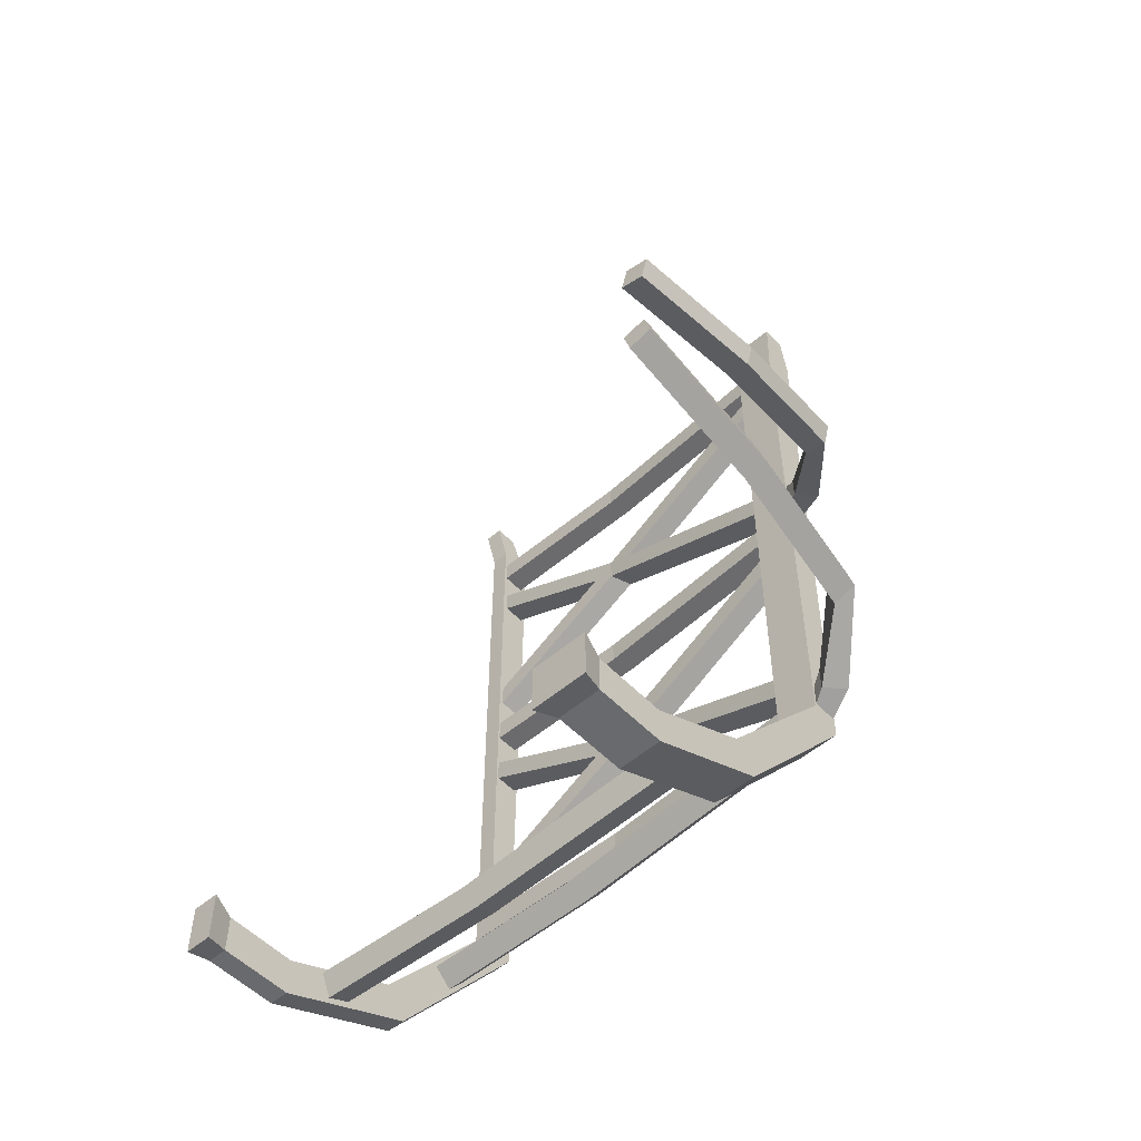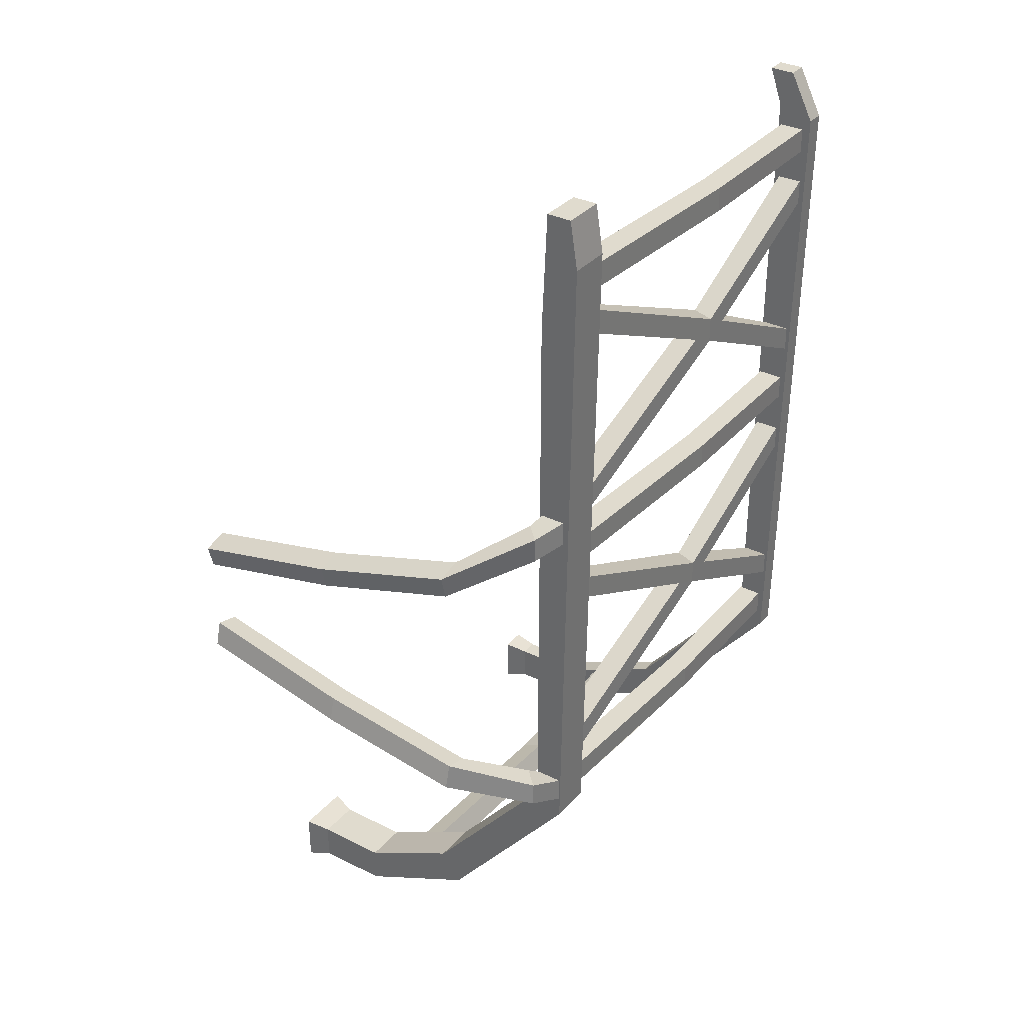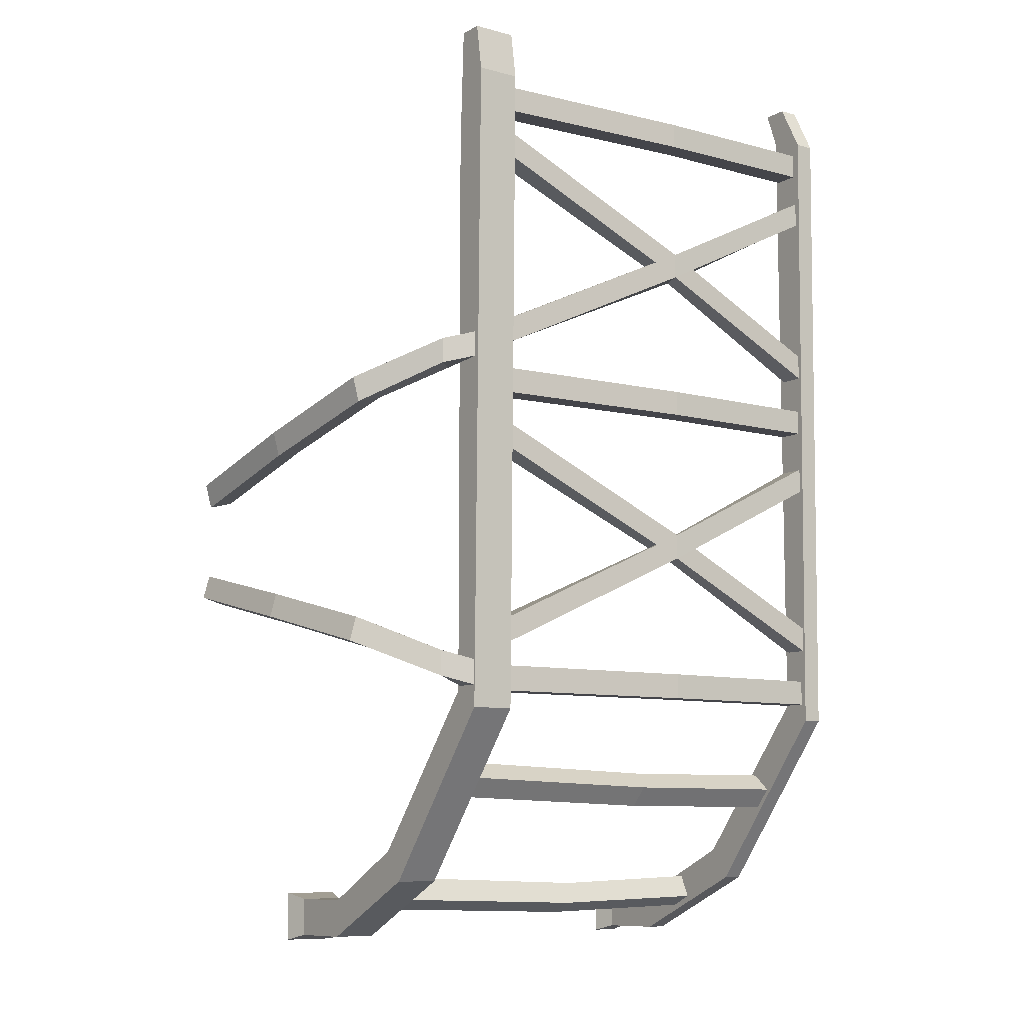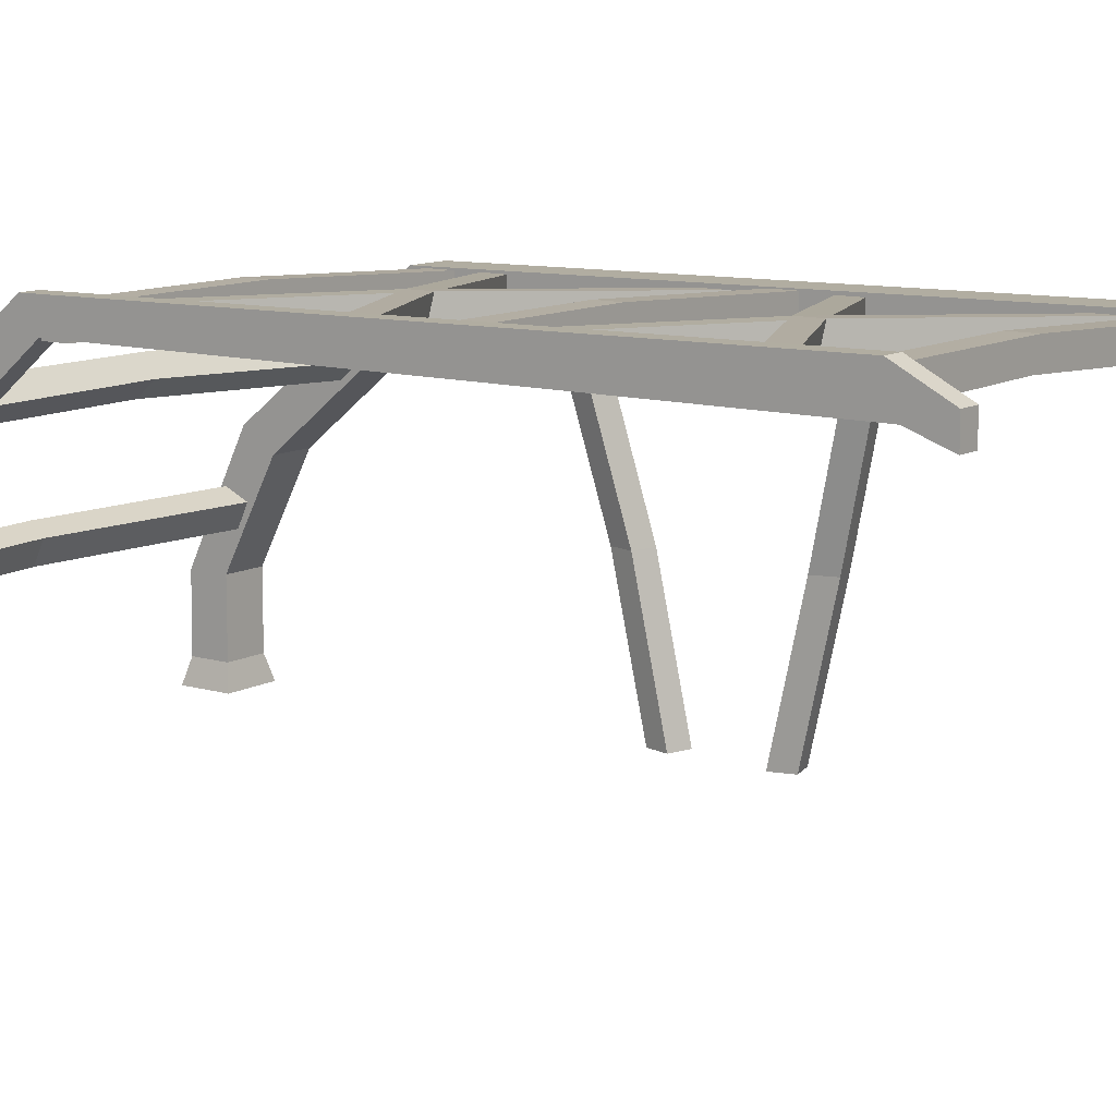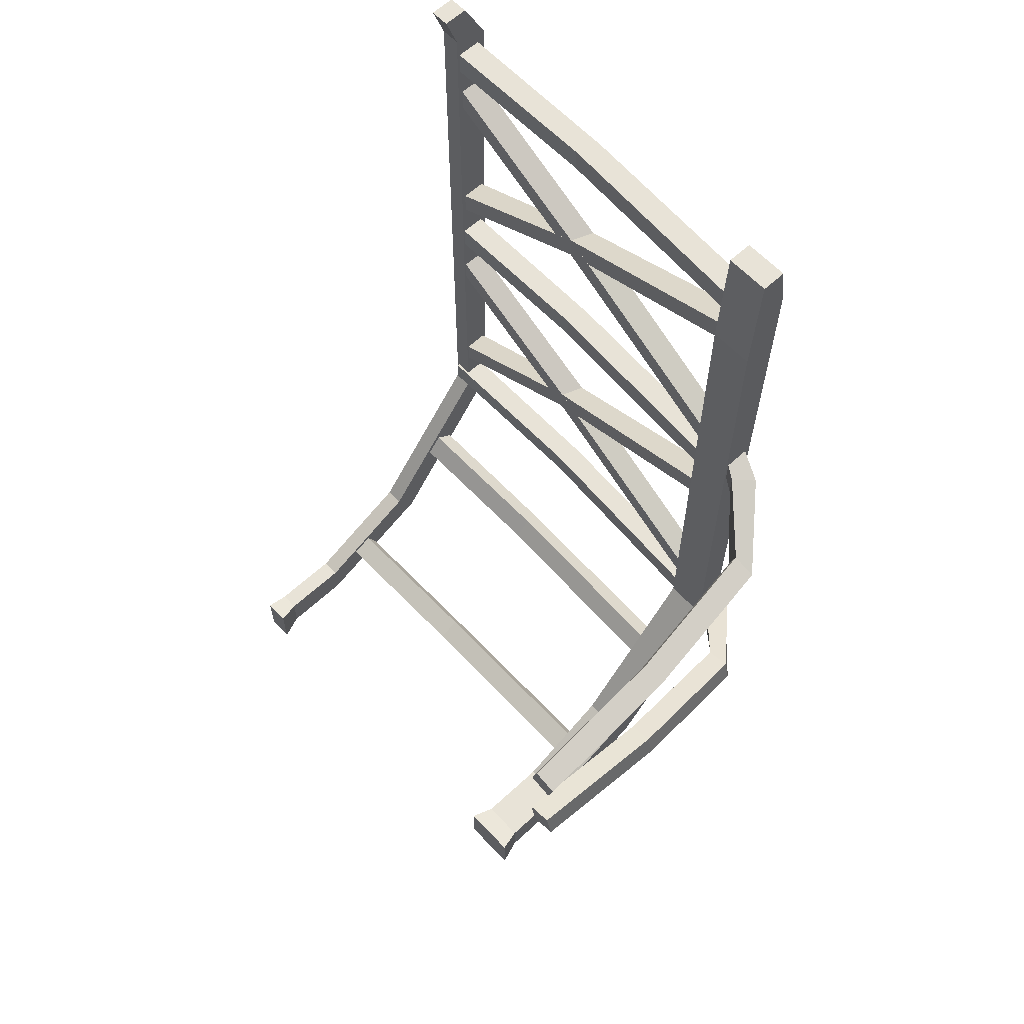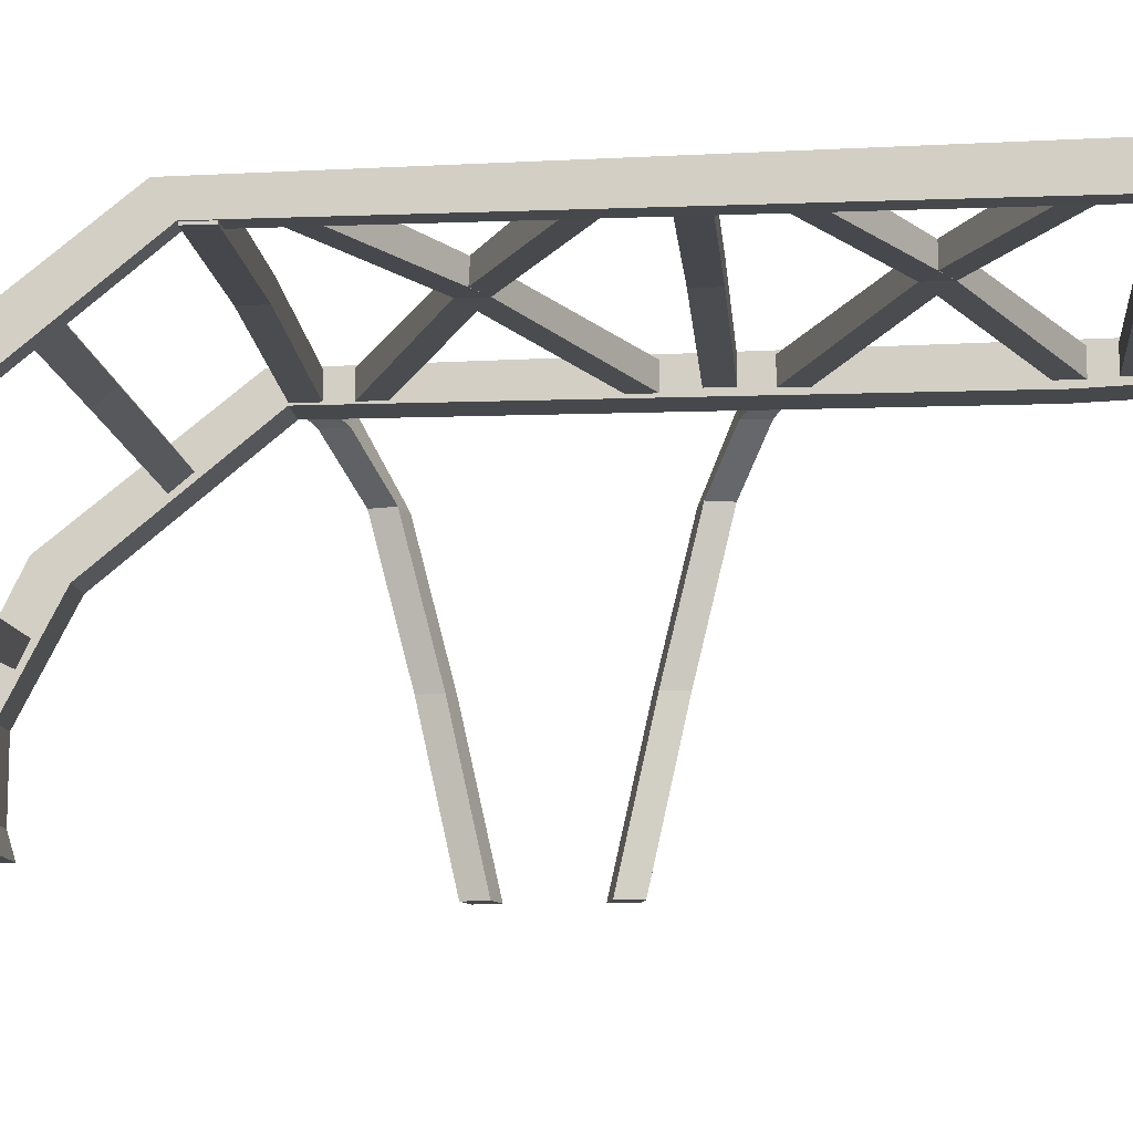
<metadata>
{"format":"obj","ext":"obj","renderer":"f3d","projection":"perspective","resolution":1024,"background":"white","views":[{"elev":-53.5,"azim":42.2,"up":"+Z"},{"elev":33.5,"azim":124.2,"up":"+Z"},{"elev":-9.2,"azim":144.8,"up":"+Z"},{"elev":10.9,"azim":-53.4,"up":"+Y"},{"elev":62.2,"azim":47.0,"up":"+Z"},{"elev":-11.4,"azim":-85.0,"up":"+Y"}]}
</metadata>
<code>
o Bar
v 0.3723 0.6897 1.206
v 0.3723 0.7422 1.206
v 0.3723 0.6897 1.258
v 0.3723 0.7422 1.258
v 0.3996 0.6763 1.188
v 0.4367 0.7134 1.188
v 0.3996 0.6763 1.24
v 0.4367 0.7134 1.24
v 0.5711 0.5726 1.165
v 0.5203 0.5726 1.178
v 0.5068 0.5726 1.128
v 0.5575 0.5726 1.114
v 0.599 0.2765 1.09
v 0.5483 0.2765 1.104
v 0.5347 0.2765 1.053
v 0.5854 0.2765 1.039
v 0.599 -0.05022 1.017
v 0.5483 -0.05022 1.031
v 0.5347 -0.05022 0.98
v 0.5854 -0.05022 0.9664
v 0.2838 0.04898 0.062
v 0.2838 0.2 0.062
v 0.2838 0.04898 -0.01926
v 0.2838 0.2 -0.01774
v 0.3745 0.04898 0.062
v 0.3745 0.2 0.062
v 0.3745 0.04898 -0.01926
v 0.3745 0.2 -0.01774
v 0.2838 0.4134 0.1717
v 0.2838 0.4575 0.1077
v 0.3745 0.4575 0.1077
v 0.3745 0.4134 0.1717
v 0.2838 0.6842 0.5022
v 0.2838 0.7437 0.4655
v 0.3745 0.7437 0.4655
v 0.3745 0.6842 0.5022
v 0.2838 0.684 1.69
v 0.2838 0.7624 1.838
v 0.3745 0.7624 1.838
v 0.3745 0.684 1.69
v 0.2838 0.6946 1.938
v 0.2838 0.7465 1.938
v 0.3745 0.7465 1.938
v 0.3745 0.6946 1.938
v 0.27 -0.000691 -0.03166
v 0.27 -0.000691 0.0744
v 0.3883 -0.000691 -0.03166
v 0.3883 -0.000691 0.0744
v -0.5624 0.7722 0.6051
v -0.5624 0.7722 0.6576
v -0.5624 0.7197 0.6576
v -0.5624 0.7197 0.6051
v -0.5624 0.7743 1.018
v -0.5624 0.7743 1.071
v -0.5624 0.7218 1.071
v -0.5624 0.7218 1.018
v 0.2841 0.7436 1.018
v 0.2841 0.6911 1.018
v 0.2841 0.7436 1.071
v 0.2841 0.6911 1.071
v -0.152 0.7666 0.8123
v -0.17 0.7173 0.8123
v -0.152 0.7666 0.8648
v -0.17 0.7173 0.8648
v -0.1708 0.7242 1.507
v -0.1529 0.7735 1.507
v -0.1708 0.7242 1.455
v -0.1529 0.7735 1.455
v 0.2841 0.6955 1.301
v 0.2841 0.748 1.301
v 0.2841 0.6955 1.248
v 0.2841 0.748 1.248
v -0.17 0.7241 1.507
v -0.152 0.7735 1.507
v -0.17 0.7241 1.455
v -0.152 0.7735 1.455
v 0.2841 0.698 1.714
v 0.2841 0.7505 1.714
v 0.2841 0.698 1.661
v 0.2841 0.7505 1.661
v 0.3723 0.6897 0.5636
v 0.3723 0.7422 0.5636
v 0.3723 0.6897 0.5111
v 0.3723 0.7422 0.5111
v 0.3996 0.6763 0.5816
v 0.4367 0.7134 0.5816
v 0.3996 0.6763 0.5291
v 0.4367 0.7134 0.5291
v 0.5711 0.5726 0.6048
v 0.5203 0.5726 0.5912
v 0.5068 0.5726 0.6419
v 0.5575 0.5726 0.6555
v 0.599 0.2765 0.6793
v 0.5483 0.2765 0.6657
v 0.5347 0.2765 0.7165
v 0.5854 0.2765 0.73
v 0.599 -0.05022 0.7524
v 0.5483 -0.05022 0.7388
v 0.5347 -0.05022 0.7895
v 0.5854 -0.05022 0.8031
v 0.2841 0.7411 0.6054
v 0.2841 0.6886 0.6054
v 0.2841 0.7411 0.6579
v 0.2841 0.6886 0.6579
v -0.1529 0.7666 0.8121
v -0.1708 0.7173 0.8121
v -0.1529 0.7666 0.8646
v -0.1708 0.7173 0.8646
v -0.5624 0.7287 1.661
v -0.5624 0.7287 1.713
v -0.5624 0.7812 1.713
v -0.5624 0.7812 1.661
v -0.5624 0.7266 1.248
v -0.5624 0.7266 1.3
v -0.5624 0.7791 1.3
v -0.5624 0.7791 1.248
v -0.5625 0.04898 0.062
v -0.5625 0.2 0.062
v -0.5625 0.04898 -0.01926
v -0.5625 0.2 -0.01774
v -0.5218 0.04898 0.062
v -0.5218 0.2 0.062
v -0.5218 0.04898 -0.01926
v -0.5218 0.2 -0.01774
v -0.5625 0.4448 0.1717
v -0.5625 0.4889 0.1077
v -0.5218 0.4889 0.1077
v -0.5218 0.4448 0.1717
v -0.5625 0.7156 0.5022
v -0.5625 0.775 0.4655
v -0.5218 0.775 0.4655
v -0.5218 0.7156 0.5022
v -0.5625 0.7176 1.86
v -0.5625 0.7937 1.838
v -0.5218 0.7937 1.838
v -0.5218 0.7176 1.86
v -0.5625 0.6903 1.938
v -0.5625 0.7423 1.938
v -0.5218 0.7423 1.938
v -0.5218 0.6903 1.938
v -0.5639 -0.000691 -0.03166
v -0.5639 -0.000691 0.0744
v -0.508 -0.000691 -0.03166
v -0.508 -0.000691 0.0744
v 0.2841 0.698 1.189
v 0.2841 0.7505 1.189
v 0.2841 0.698 1.136
v 0.2841 0.7505 1.136
v -0.1517 0.7731 1.136
v -0.1696 0.7238 1.136
v -0.1696 0.7238 1.189
v -0.1517 0.7731 1.189
v -0.5582 0.7727 1.136
v -0.5582 0.7202 1.136
v -0.5582 0.7202 1.189
v -0.5582 0.7727 1.189
v 0.2841 0.6885 0.5553
v 0.2841 0.741 0.5553
v 0.2841 0.6885 0.5028
v 0.2841 0.741 0.5028
v -0.1517 0.7637 0.5028
v -0.1696 0.7143 0.5028
v -0.1696 0.7143 0.5553
v -0.1517 0.7637 0.5553
v -0.5582 0.7632 0.5028
v -0.5582 0.7107 0.5028
v -0.5582 0.7107 0.5553
v -0.5582 0.7632 0.5553
v 0.2841 0.7012 1.815
v 0.2841 0.7537 1.815
v 0.2841 0.7012 1.762
v 0.2841 0.7537 1.762
v -0.1517 0.7764 1.762
v -0.1696 0.727 1.762
v -0.1696 0.727 1.815
v -0.1517 0.7764 1.815
v -0.5582 0.7759 1.762
v -0.5582 0.7234 1.762
v -0.5582 0.7234 1.815
v -0.5582 0.7759 1.815
v 0.2841 0.5831 0.3595
v 0.2841 0.6233 0.3258
v 0.2841 0.5493 0.3193
v 0.2841 0.5896 0.2855
v -0.1517 0.6069 0.271
v -0.1696 0.5691 0.3027
v -0.1696 0.6029 0.3429
v -0.1517 0.6407 0.3112
v -0.5582 0.6065 0.2713
v -0.5582 0.5663 0.305
v -0.5582 0.6001 0.3452
v -0.5582 0.6403 0.3115
v 0.2841 0.3286 0.113
v 0.2841 0.3507 0.06547
v 0.2841 0.281 0.09086
v 0.2841 0.3032 0.04328
v -0.1517 0.3067 0.0291
v -0.1696 0.2858 0.07381
v -0.1696 0.3334 0.09599
v -0.1517 0.3542 0.05128
v -0.5582 0.2995 0.03972
v -0.5582 0.2773 0.0873
v -0.5582 0.3249 0.1095
v -0.5582 0.3471 0.0619
f 1 3 4 2
f 3 7 8 4
f 5 11 10 7
f 5 1 2 6
f 3 1 5 7
f 8 6 2 4
f 9 13 16 12
f 8 9 12 6
f 7 10 9 8
f 6 12 11 5
f 16 20 19 15
f 10 14 13 9
f 12 16 15 11
f 11 15 14 10
f 18 19 20 17
f 15 19 18 14
f 13 17 20 16
f 14 18 17 13
f 21 22 24 23
f 23 24 28 27
f 27 28 26 25
f 25 26 22 21
f 25 21 46 48
f 24 22 29 30
f 31 30 34 35
f 22 26 32 29
f 28 24 30 31
f 26 28 31 32
f 36 35 39 40
f 32 31 35 36
f 30 29 33 34
f 29 32 36 33
f 37 40 44 41
f 34 33 37 38
f 33 36 40 37
f 35 34 38 39
f 43 42 41 44
f 39 38 42 43
f 40 39 43 44
f 38 37 41 42
f 45 47 48 46
f 23 27 47 45
f 21 23 45 46
f 27 25 48 47
f 73 74 115 114
f 55 54 53 56
f 57 61 63 59
f 61 62 52 49
f 107 105 53 54
f 63 61 49 50
f 106 102 104 108
f 102 101 103 104
f 106 105 101 102
f 62 61 57 58
f 60 59 63 64
f 101 105 107 103
f 75 73 114 113
f 67 68 72 71
f 71 72 70 69
f 69 70 66 65
f 67 71 69 65
f 72 68 66 70
f 58 57 59 60
f 75 76 80 79
f 79 80 78 77
f 77 78 74 73
f 75 79 77 73
f 80 76 74 78
f 81 82 84 83
f 83 84 88 87
f 85 87 90 91
f 85 86 82 81
f 83 87 85 81
f 88 84 82 86
f 89 92 96 93
f 88 86 92 89
f 87 88 89 90
f 86 85 91 92
f 96 95 99 100
f 90 89 93 94
f 92 91 95 96
f 91 90 94 95
f 98 97 100 99
f 95 94 98 99
f 93 96 100 97
f 94 93 97 98
f 62 64 51 52
f 64 63 50 51
f 110 111 112 109
f 114 115 116 113
f 105 106 56 53
f 104 103 107 108
f 74 76 116 115
f 108 107 54 55
f 67 65 110 109
f 76 75 113 116
f 106 108 55 56
f 65 66 111 110
f 51 50 49 52
f 66 68 112 111
f 62 58 60 64
f 68 67 109 112
f 117 118 120 119
f 119 120 124 123
f 123 124 122 121
f 121 122 118 117
f 121 117 142 144
f 120 118 125 126
f 127 126 130 131
f 118 122 128 125
f 124 120 126 127
f 122 124 127 128
f 132 131 135 136
f 128 127 131 132
f 126 125 129 130
f 125 128 132 129
f 133 136 140 137
f 130 129 133 134
f 129 132 136 133
f 131 130 134 135
f 139 138 137 140
f 135 134 138 139
f 136 135 139 140
f 134 133 137 138
f 141 143 144 142
f 119 123 143 141
f 117 119 141 142
f 123 121 144 143
f 147 148 146 145
f 152 149 153 156
f 148 149 152 146
f 147 150 149 148
f 146 152 151 145
f 145 151 150 147
f 154 155 156 153
f 149 150 154 153
f 151 152 156 155
f 150 151 155 154
f 159 160 158 157
f 164 161 165 168
f 160 161 164 158
f 159 162 161 160
f 158 164 163 157
f 157 163 162 159
f 166 167 168 165
f 161 162 166 165
f 163 164 168 167
f 162 163 167 166
f 171 172 170 169
f 176 173 177 180
f 172 173 176 170
f 171 174 173 172
f 170 176 175 169
f 169 175 174 171
f 178 179 180 177
f 173 174 178 177
f 175 176 180 179
f 174 175 179 178
f 183 184 182 181
f 188 185 189 192
f 184 185 188 182
f 183 186 185 184
f 182 188 187 181
f 181 187 186 183
f 190 191 192 189
f 185 186 190 189
f 187 188 192 191
f 186 187 191 190
f 195 196 194 193
f 200 197 201 204
f 196 197 200 194
f 195 198 197 196
f 194 200 199 193
f 193 199 198 195
f 202 203 204 201
f 197 198 202 201
f 199 200 204 203
f 198 199 203 202

</code>
